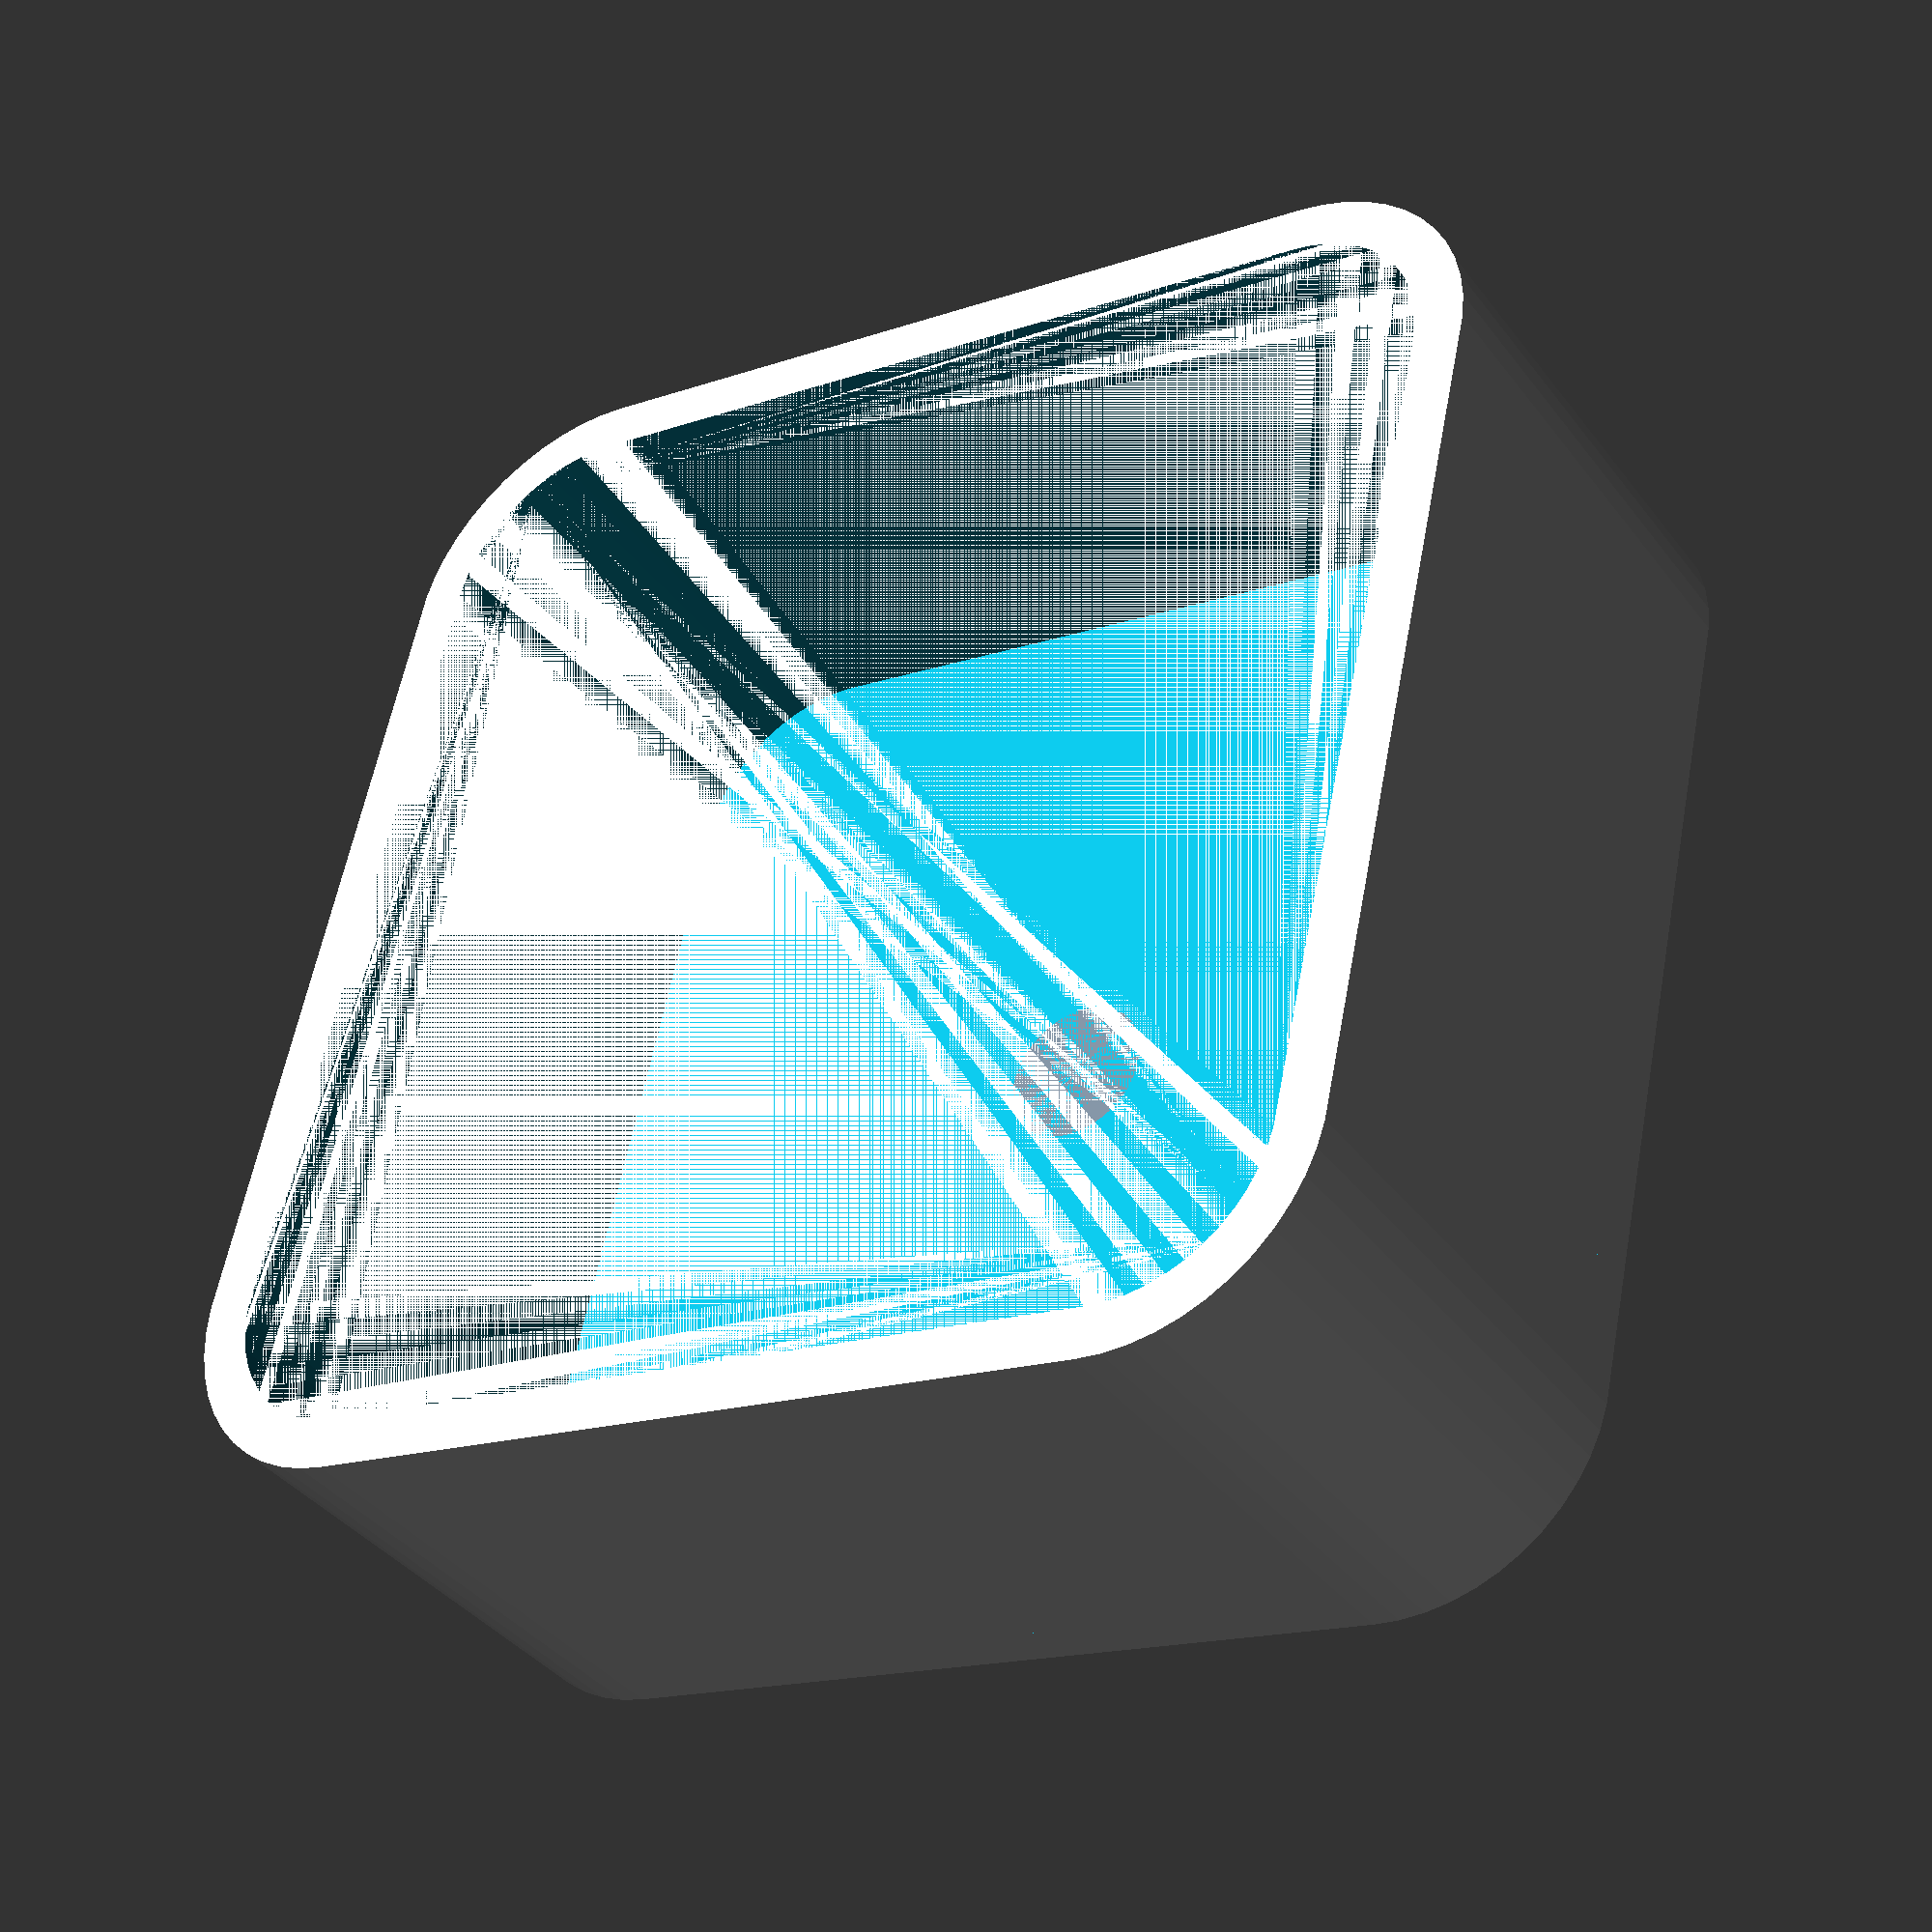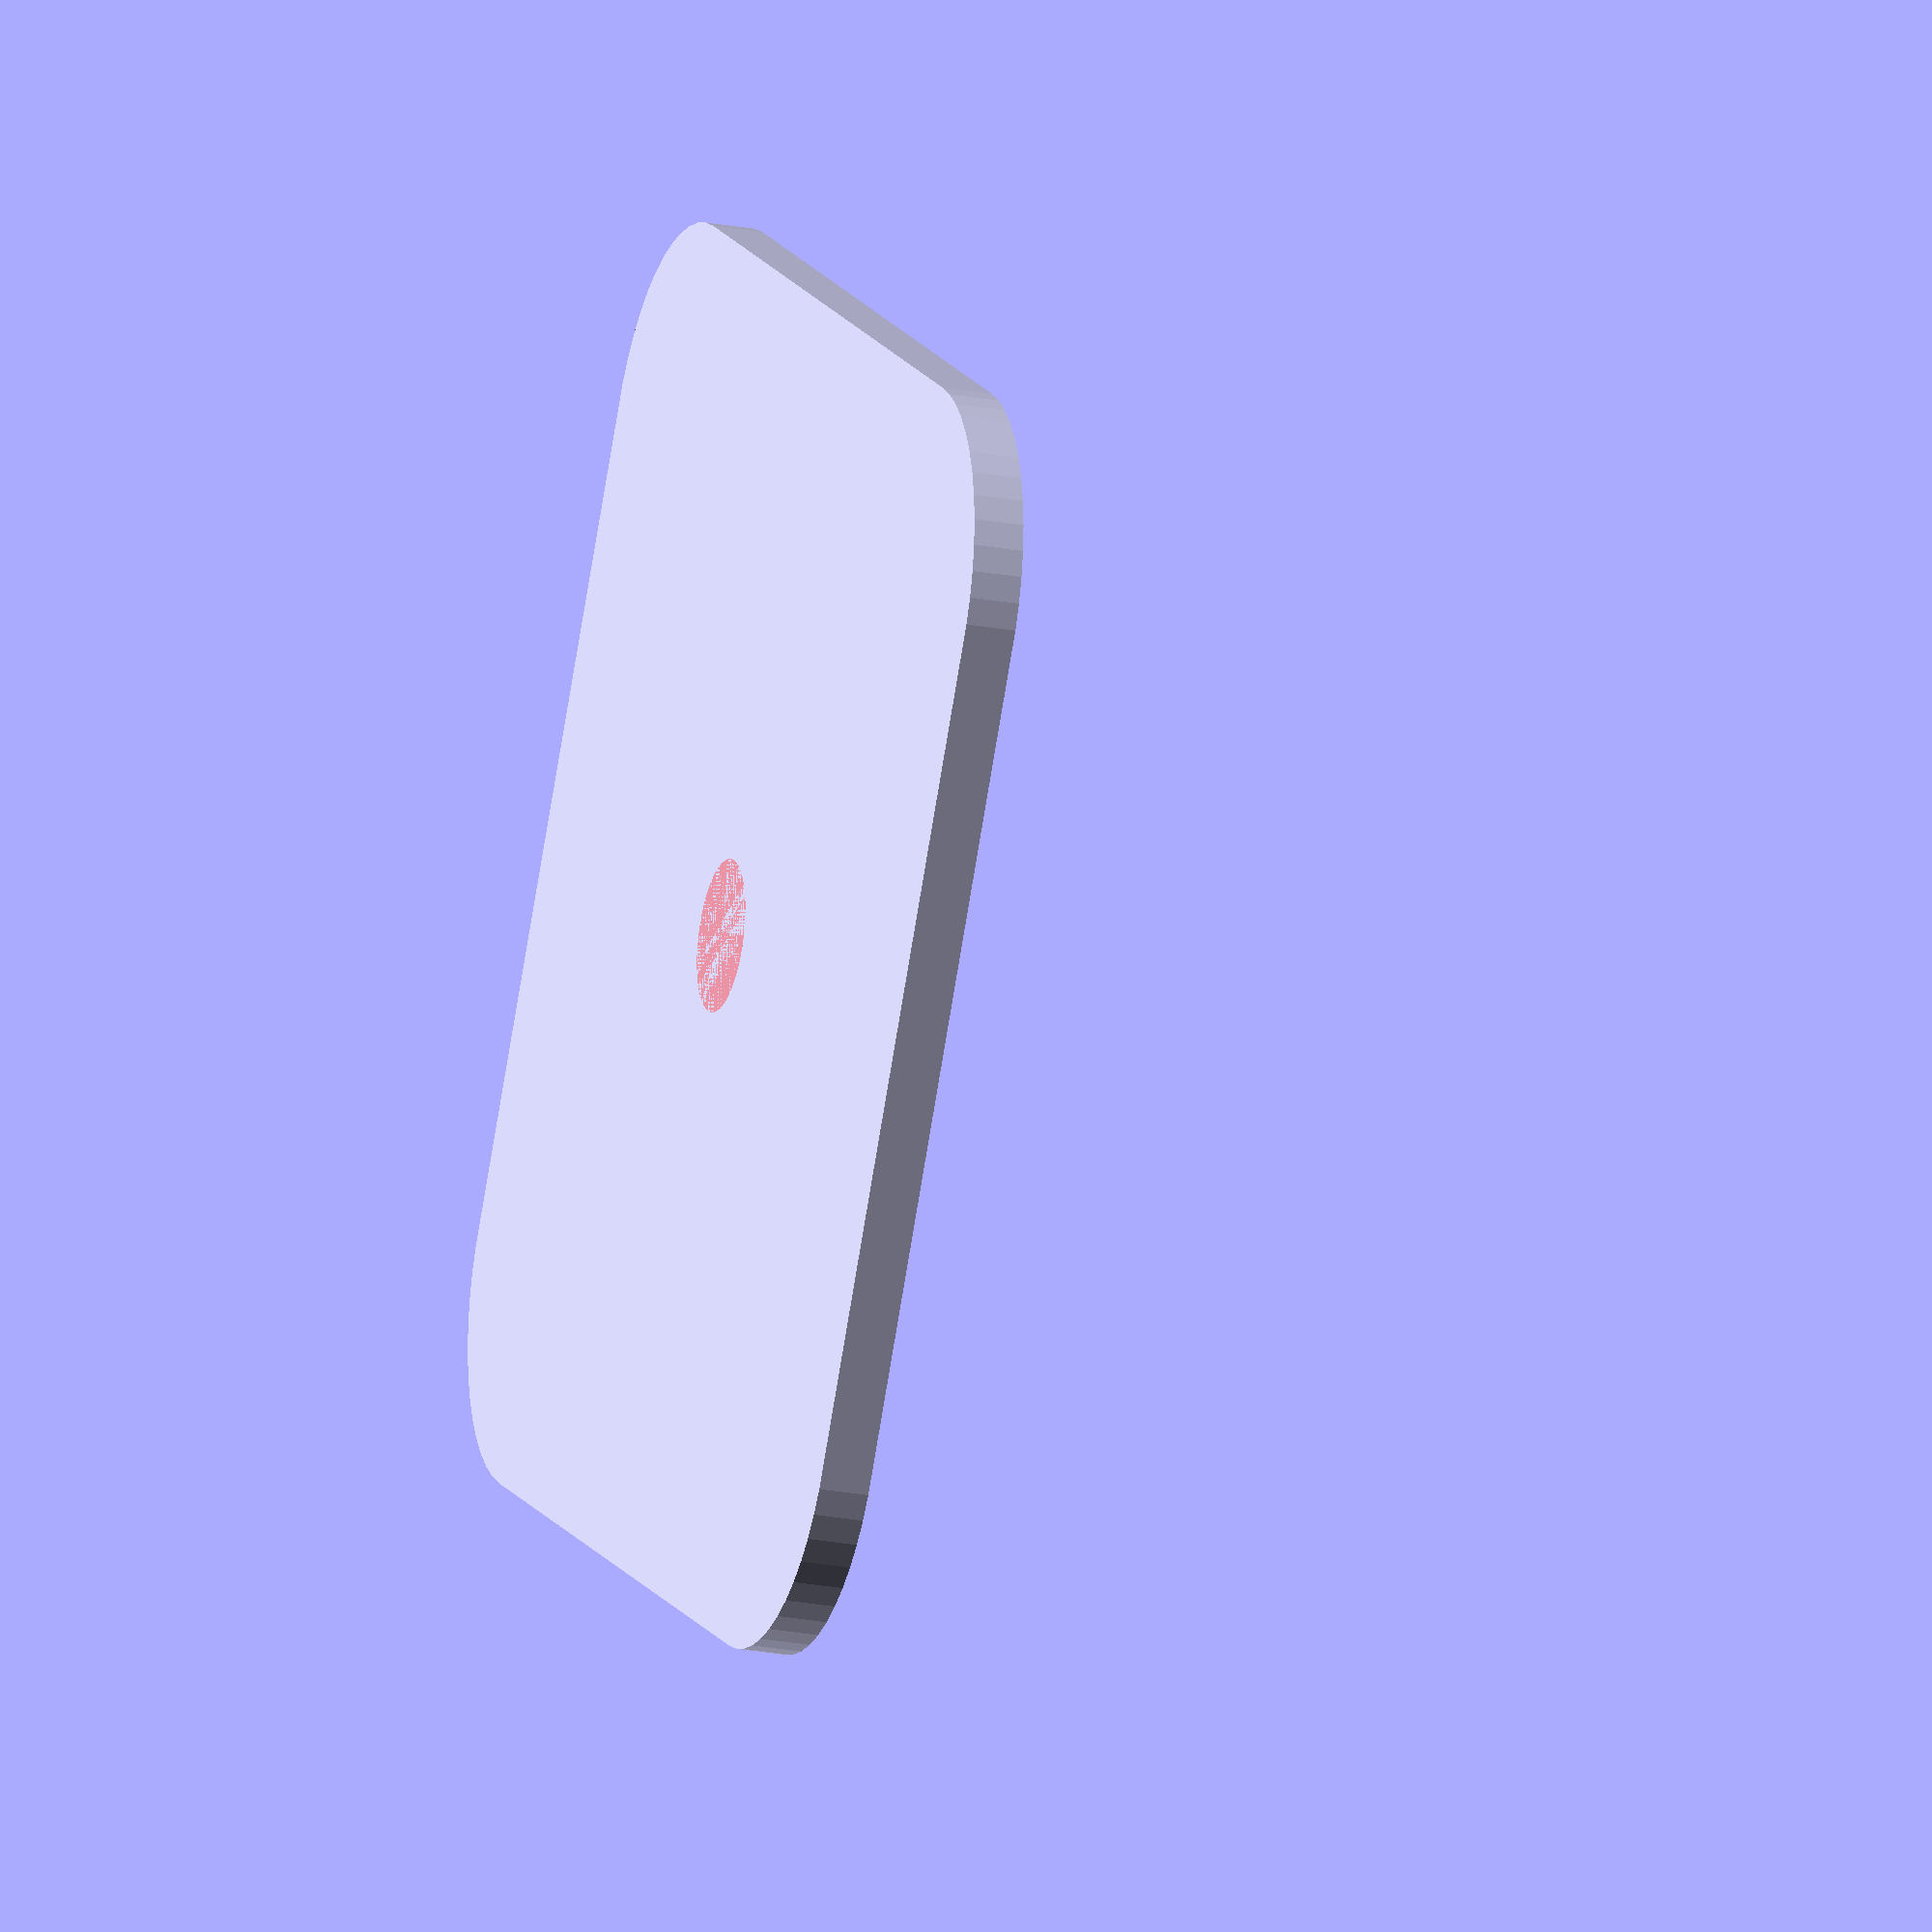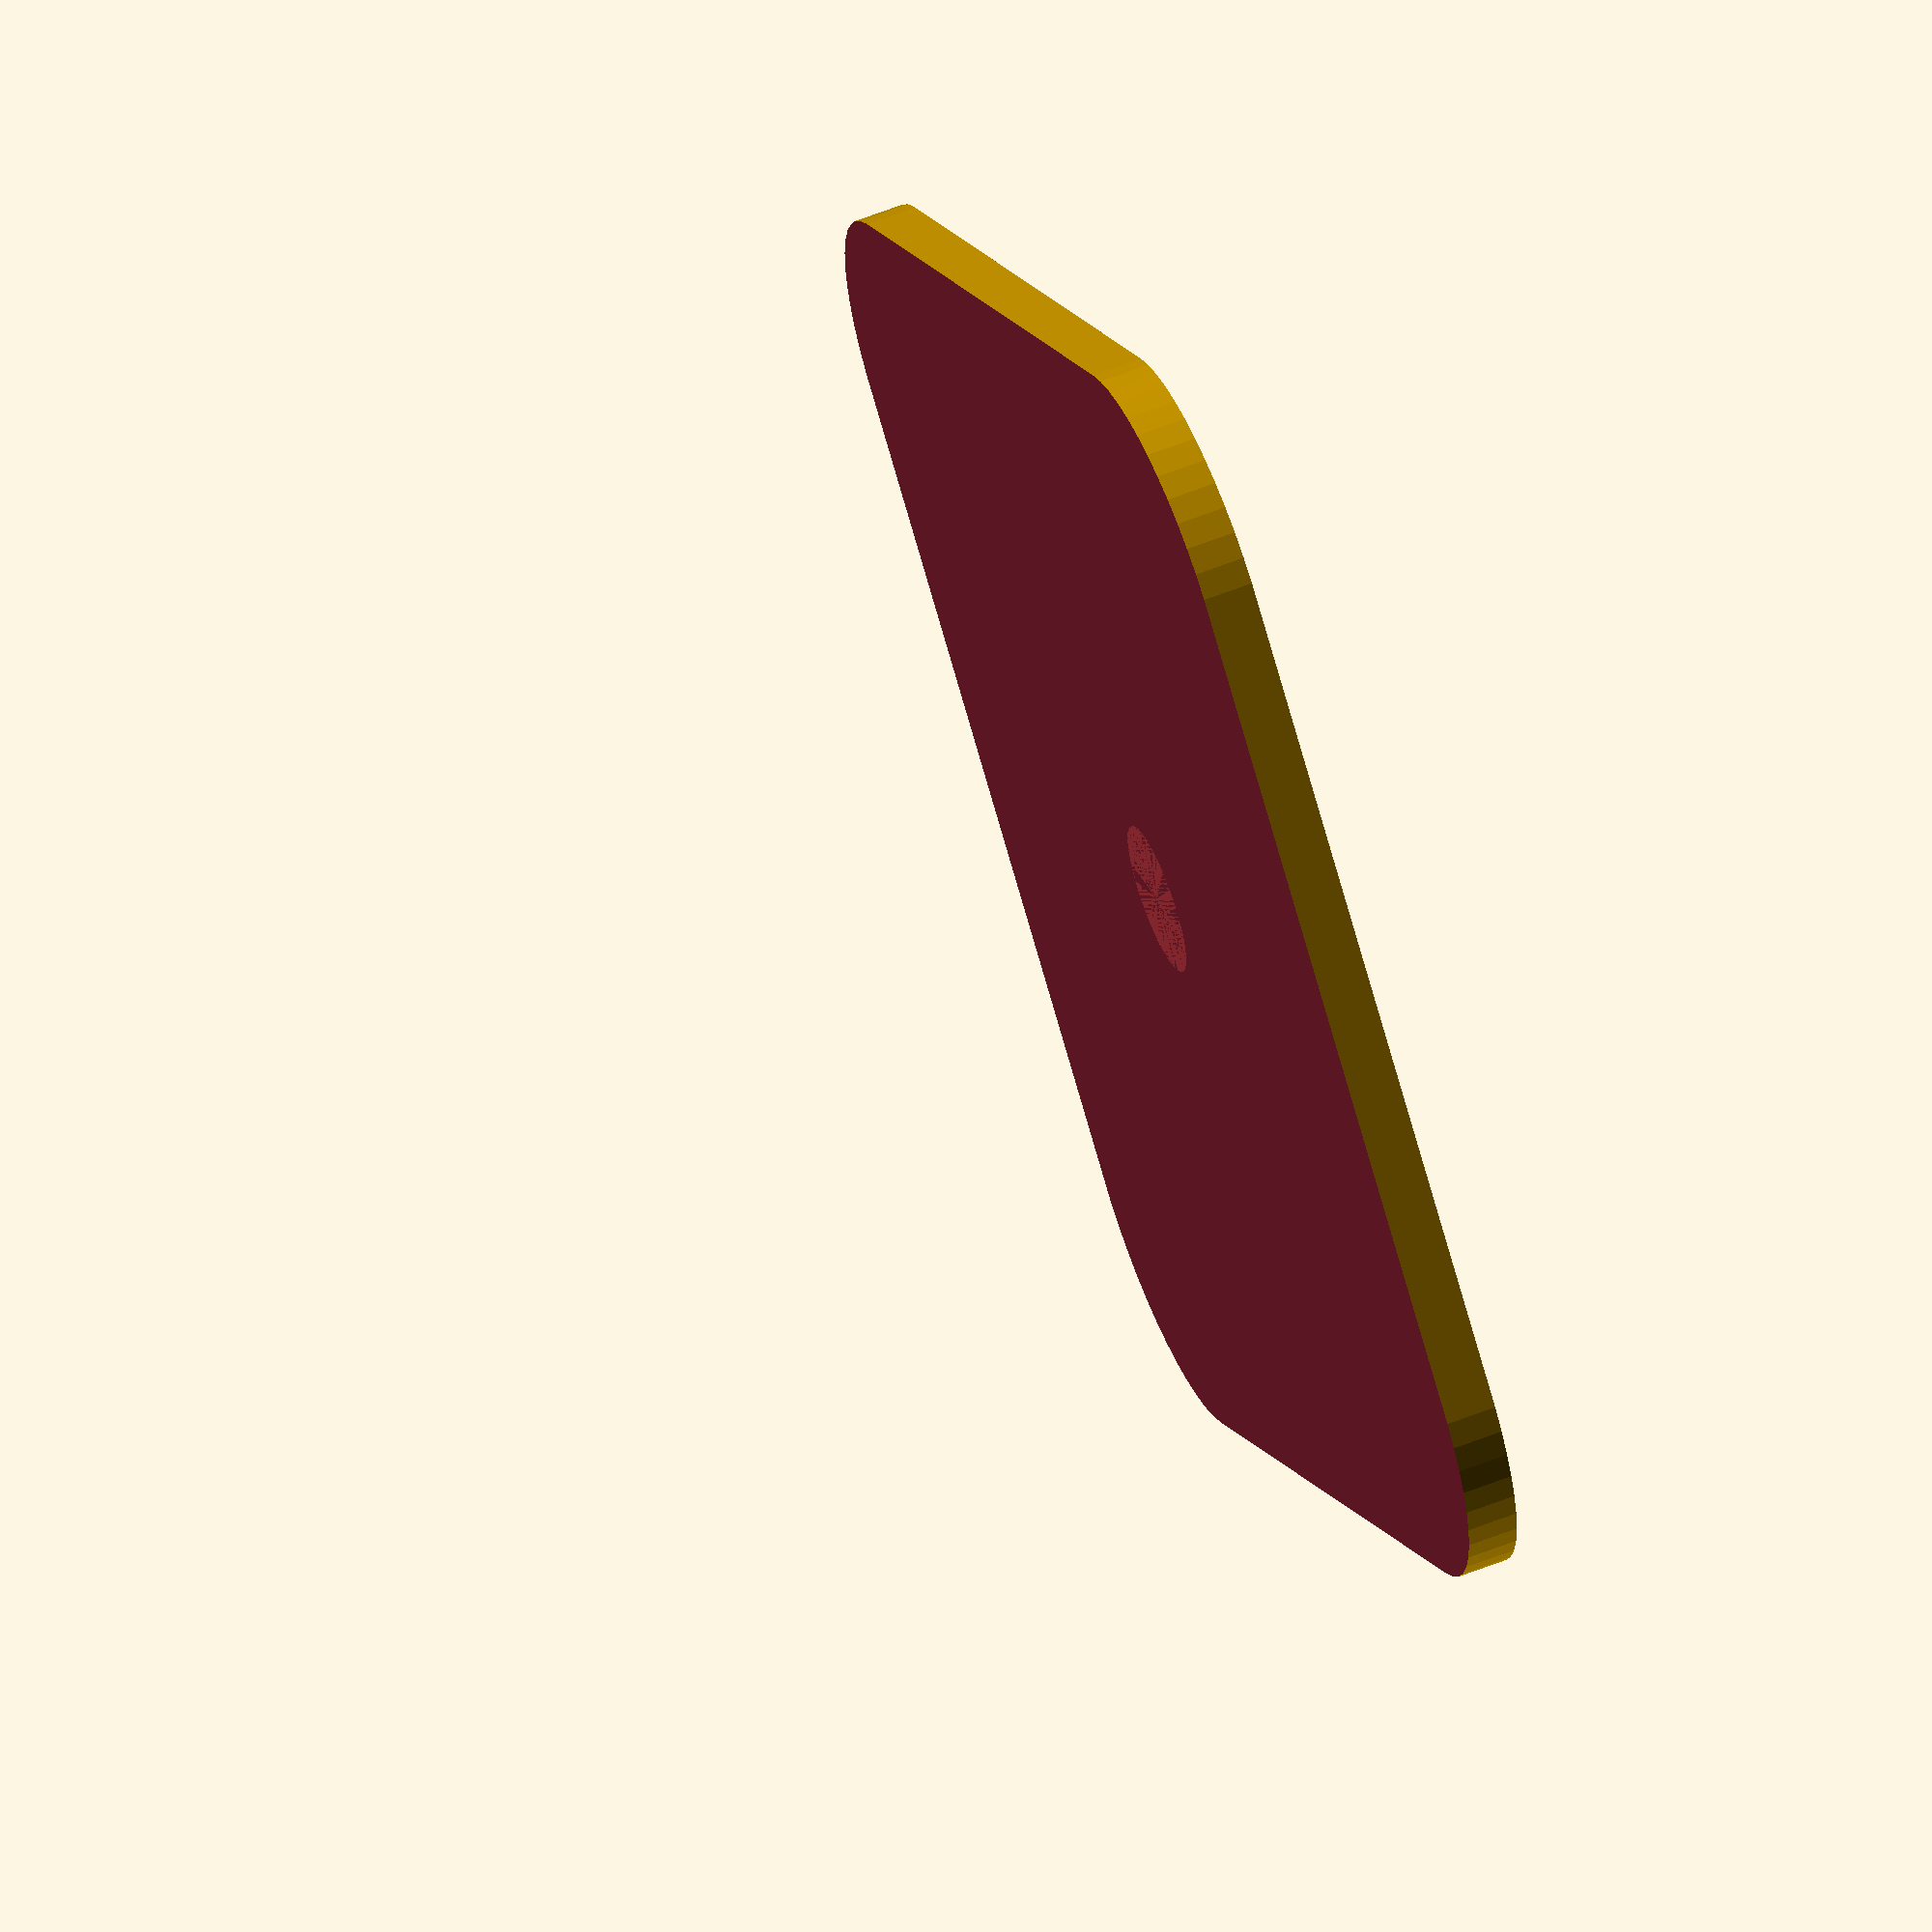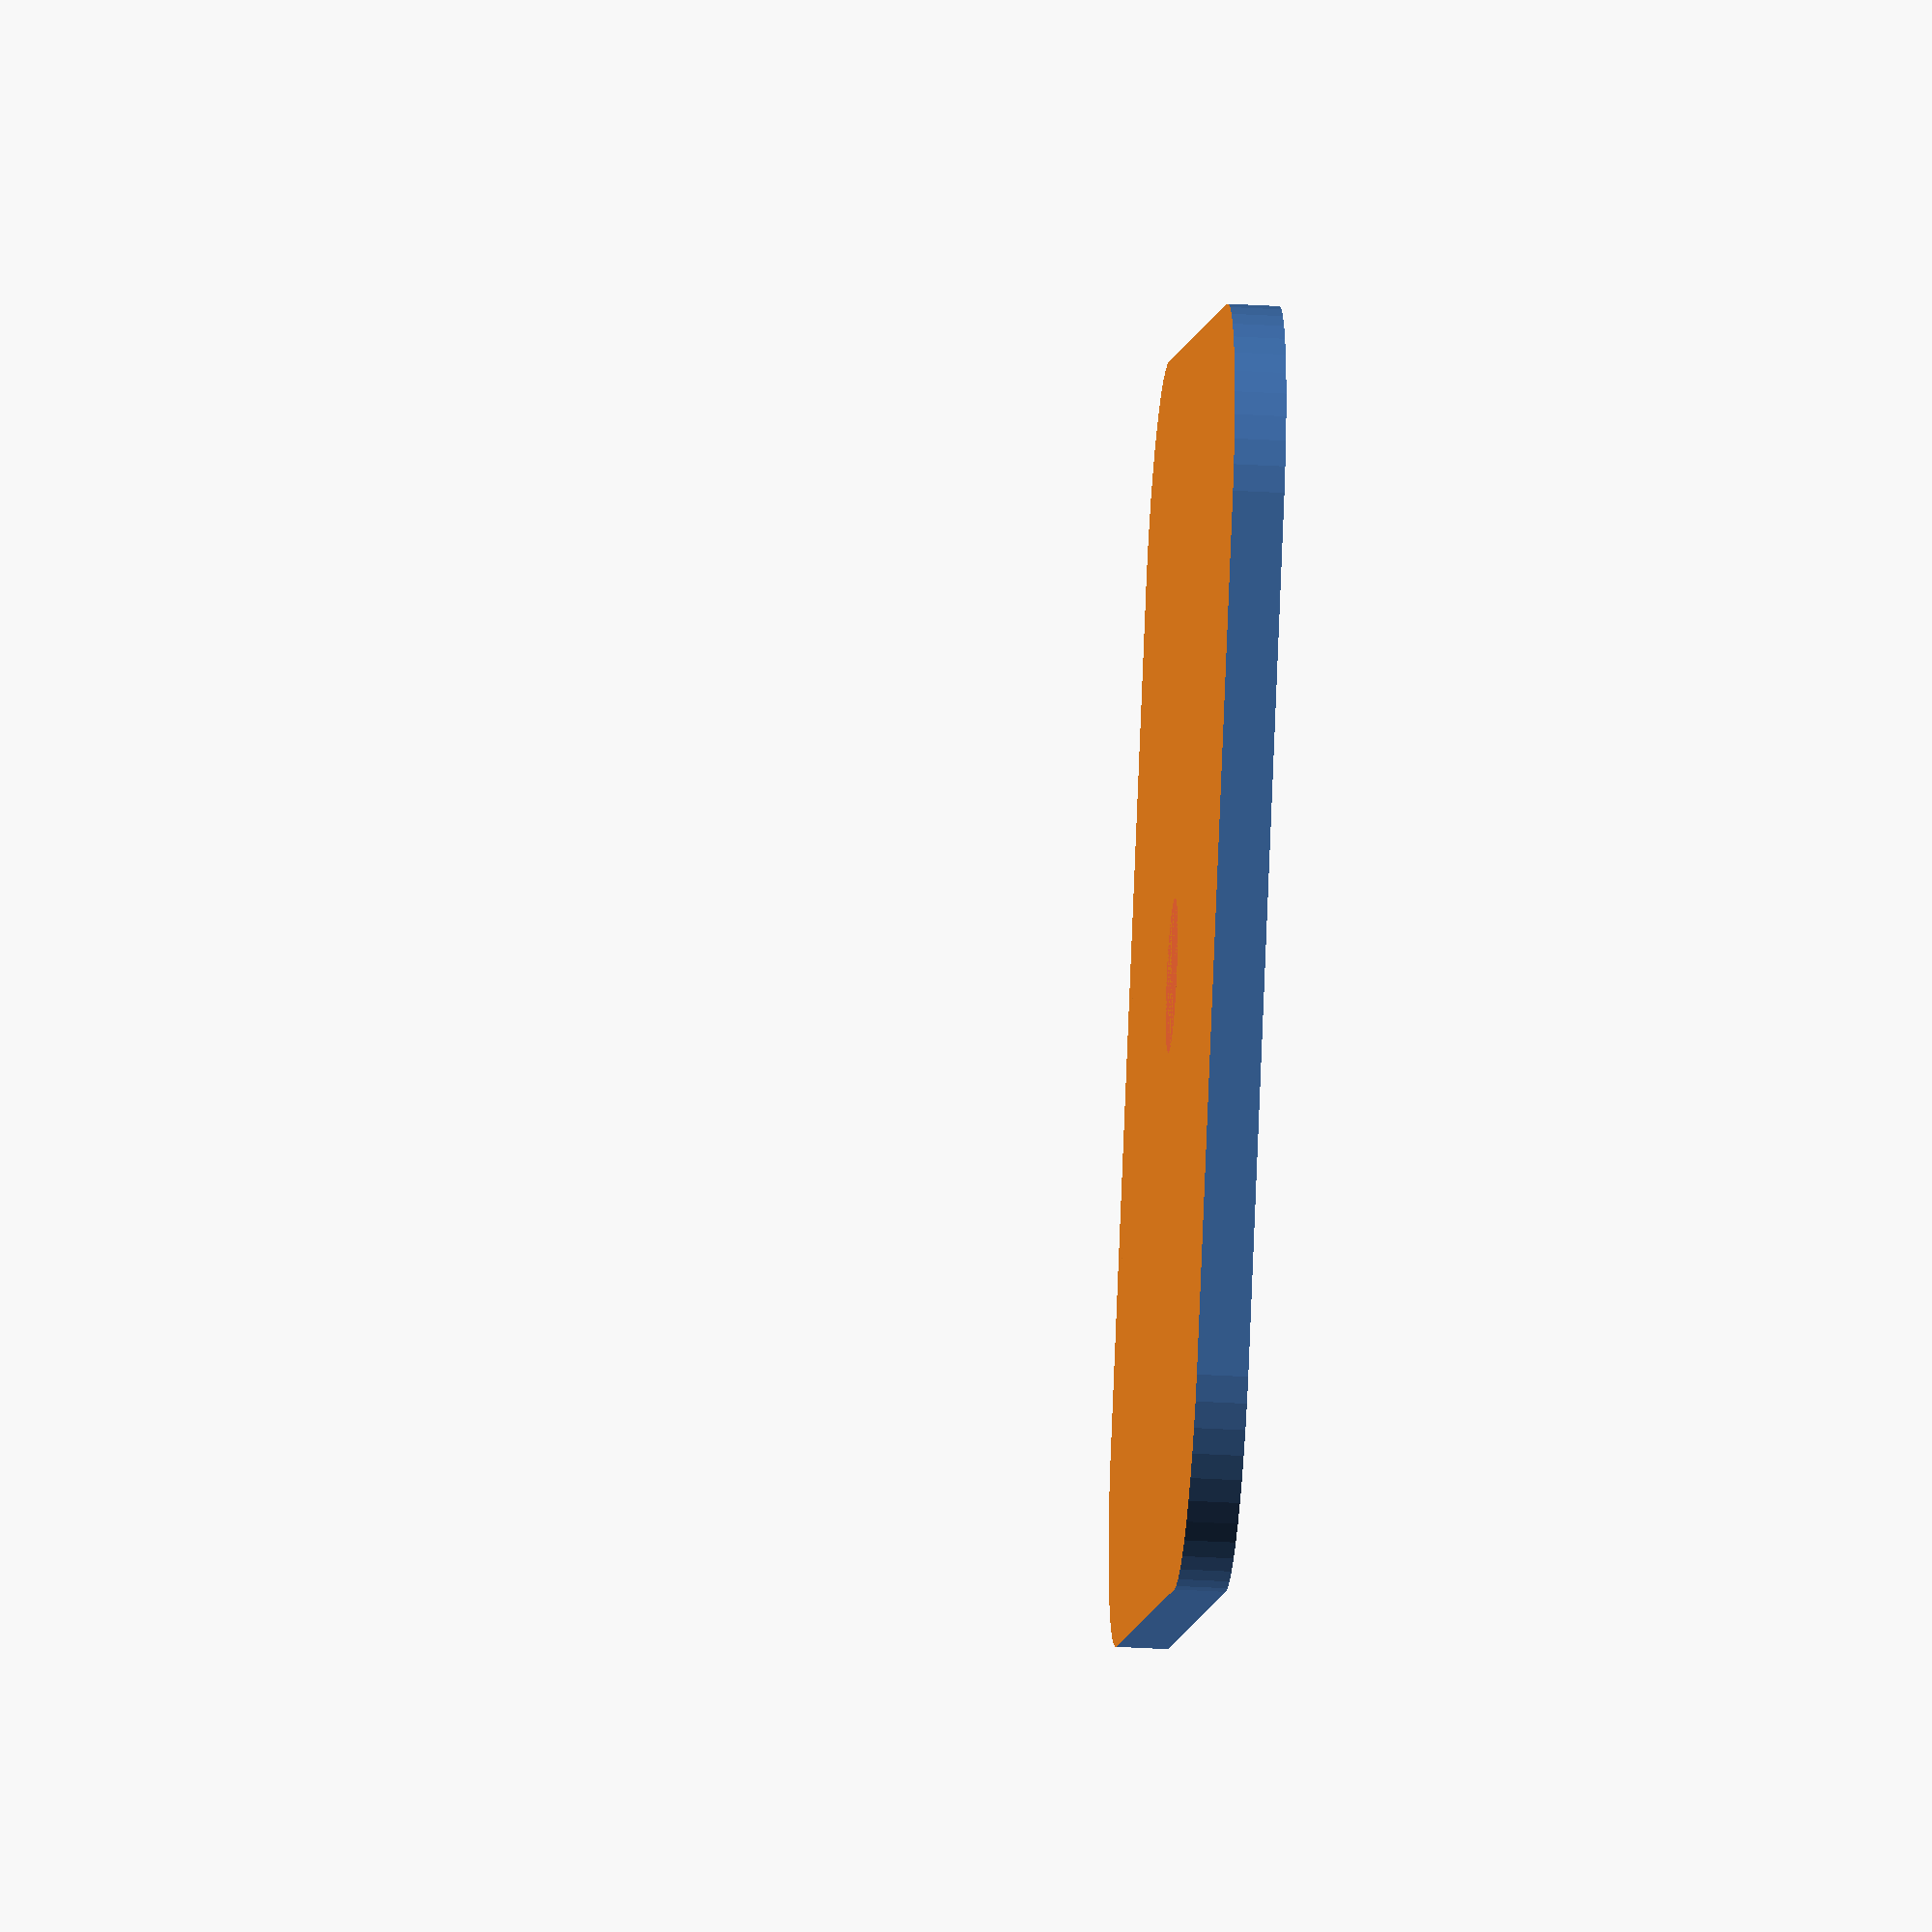
<openscad>
$fn = 50;


difference() {
	union() {
		hull() {
			translate(v = [-10.0000000000, 10.0000000000, 0]) {
				cylinder(h = 12, r = 5);
			}
			translate(v = [10.0000000000, 10.0000000000, 0]) {
				cylinder(h = 12, r = 5);
			}
			translate(v = [-10.0000000000, -10.0000000000, 0]) {
				cylinder(h = 12, r = 5);
			}
			translate(v = [10.0000000000, -10.0000000000, 0]) {
				cylinder(h = 12, r = 5);
			}
		}
	}
	union() {
		translate(v = [0, 0, 1.2000000000]) {
			hull() {
				translate(v = [-10.0000000000, 10.0000000000, 0]) {
					cylinder(h = 10.8000000000, r = 3.8000000000);
				}
				translate(v = [10.0000000000, 10.0000000000, 0]) {
					cylinder(h = 10.8000000000, r = 3.8000000000);
				}
				translate(v = [-10.0000000000, -10.0000000000, 0]) {
					cylinder(h = 10.8000000000, r = 3.8000000000);
				}
				translate(v = [10.0000000000, -10.0000000000, 0]) {
					cylinder(h = 10.8000000000, r = 3.8000000000);
				}
			}
		}
		#cylinder(h = 1.2000000000, r = 1.8000000000);
		translate(v = [-250.0000000000, -250.0000000000, 1.2000000000]) {
			cube(size = [500, 500, 500]);
		}
		translate(v = [-250.0000000000, -250.0000000000, 1.2000000000]) {
			cube(size = [500, 500, 500]);
		}
		translate(v = [-250.0000000000, -250.0000000000, 1.2000000000]) {
			cube(size = [500, 500, 500]);
		}
	}
}
</openscad>
<views>
elev=218.8 azim=282.7 roll=146.8 proj=p view=wireframe
elev=22.0 azim=58.1 roll=251.7 proj=o view=solid
elev=121.0 azim=43.7 roll=112.3 proj=o view=wireframe
elev=35.2 azim=301.3 roll=85.5 proj=o view=solid
</views>
